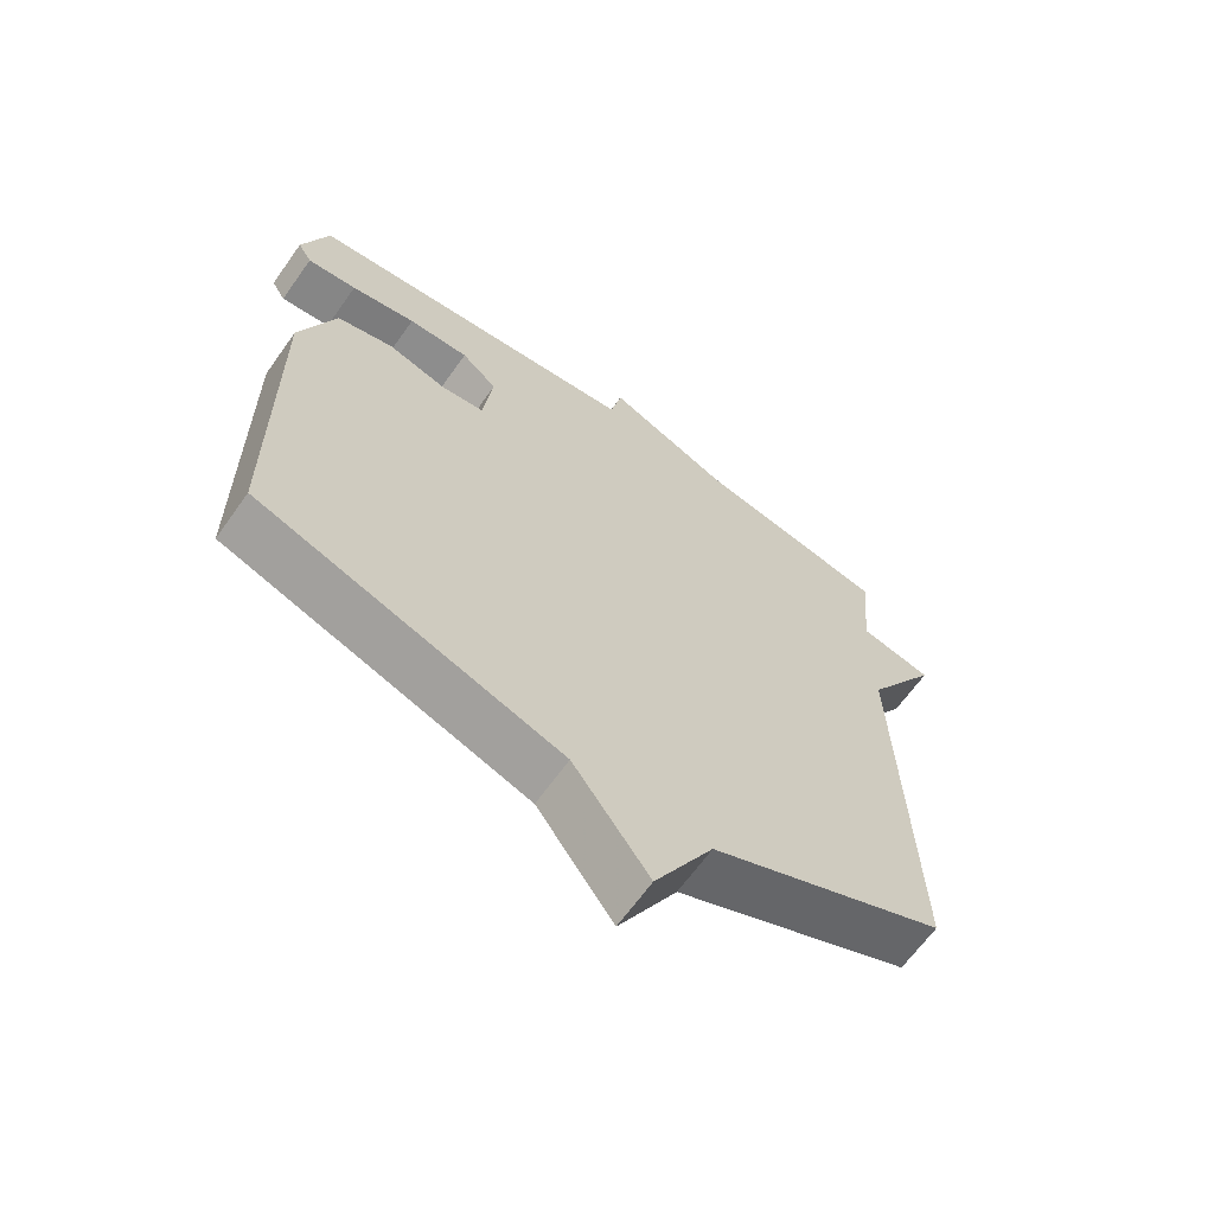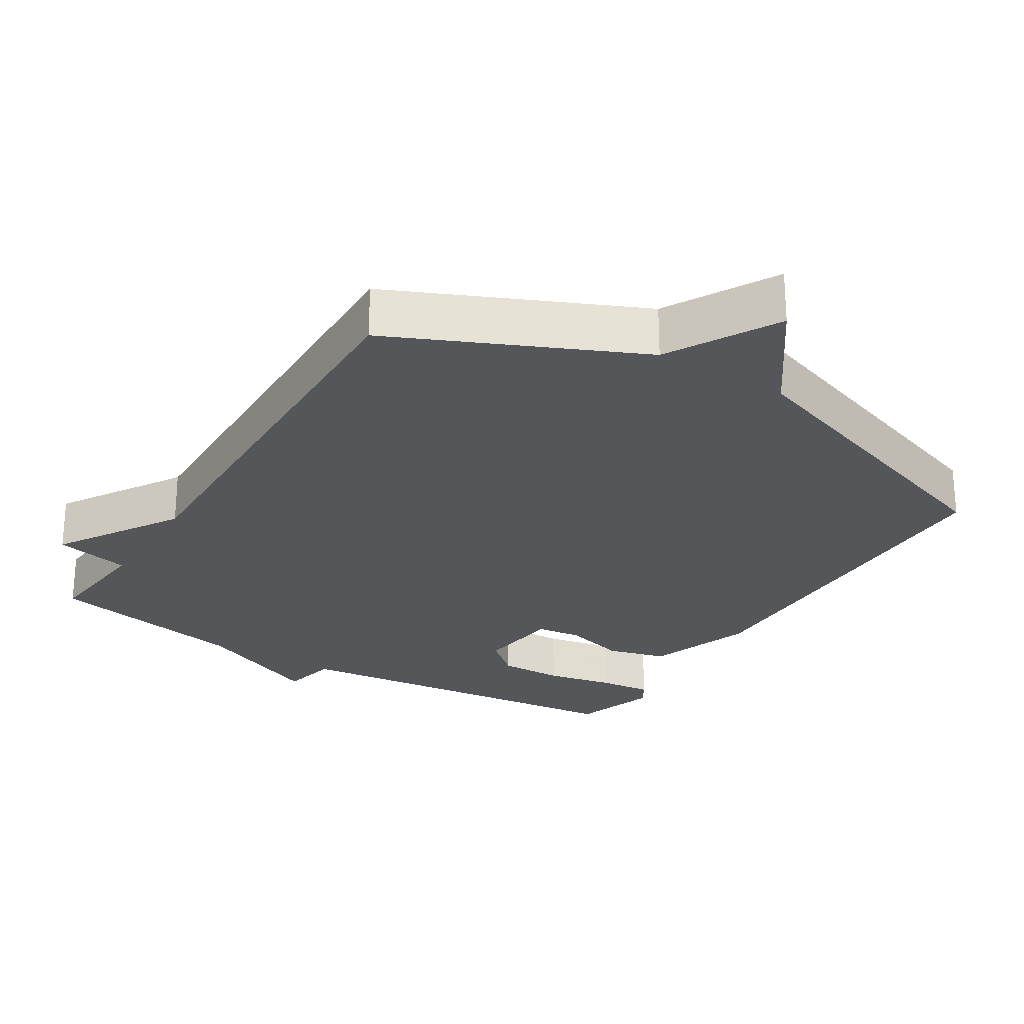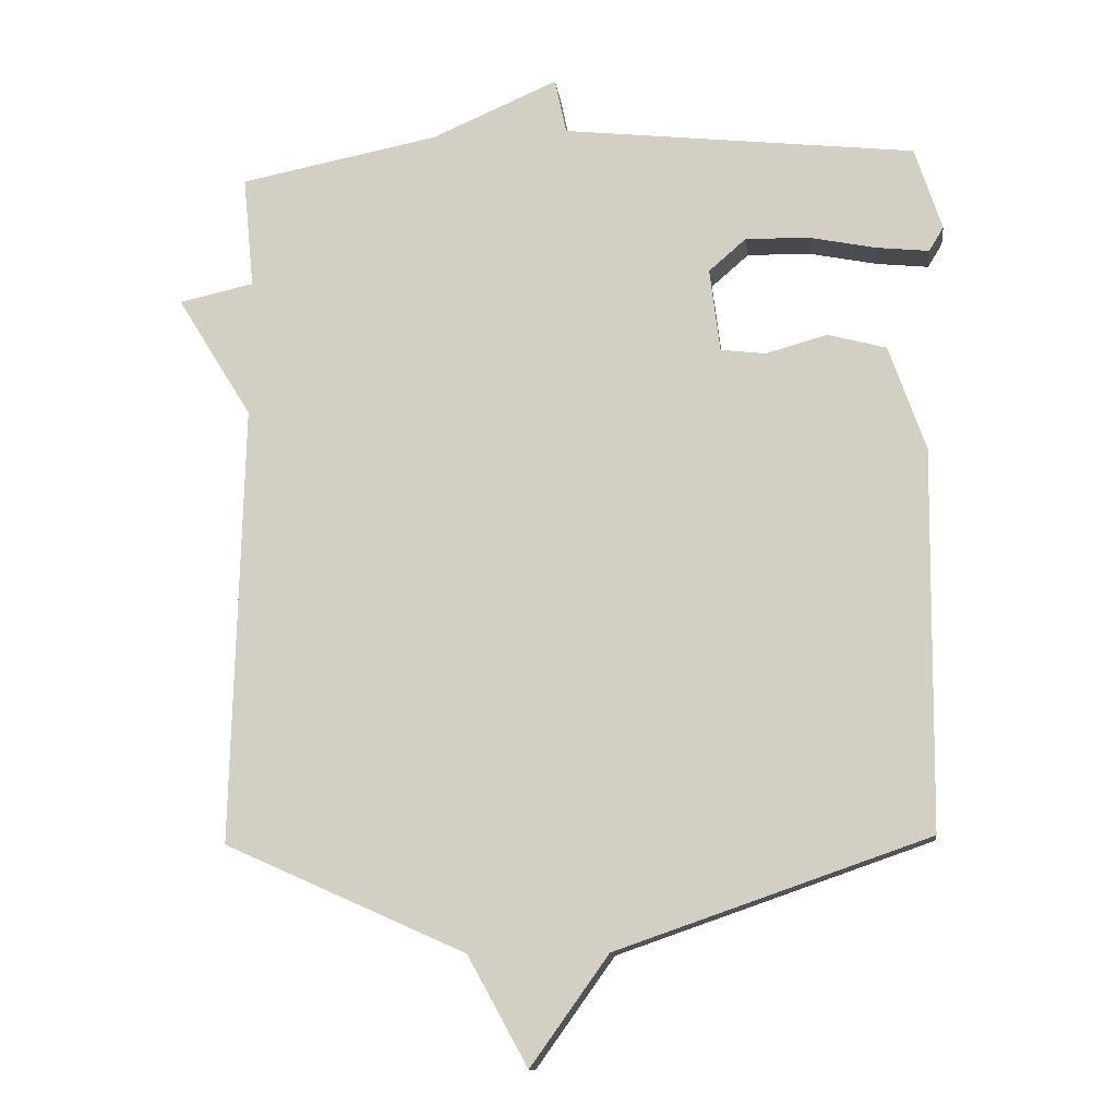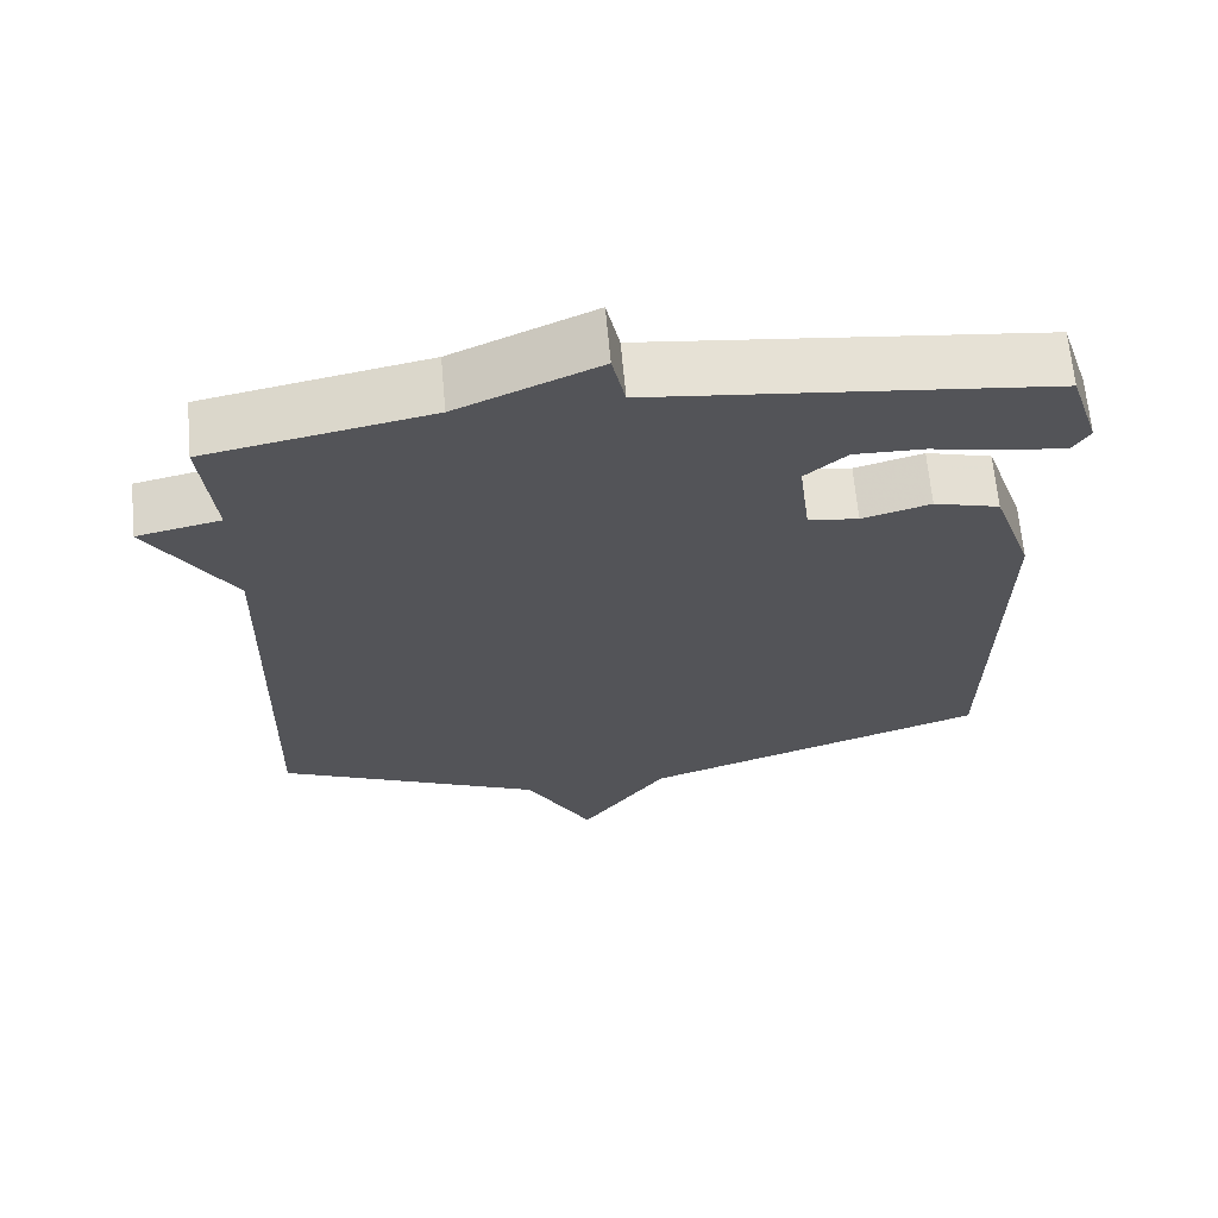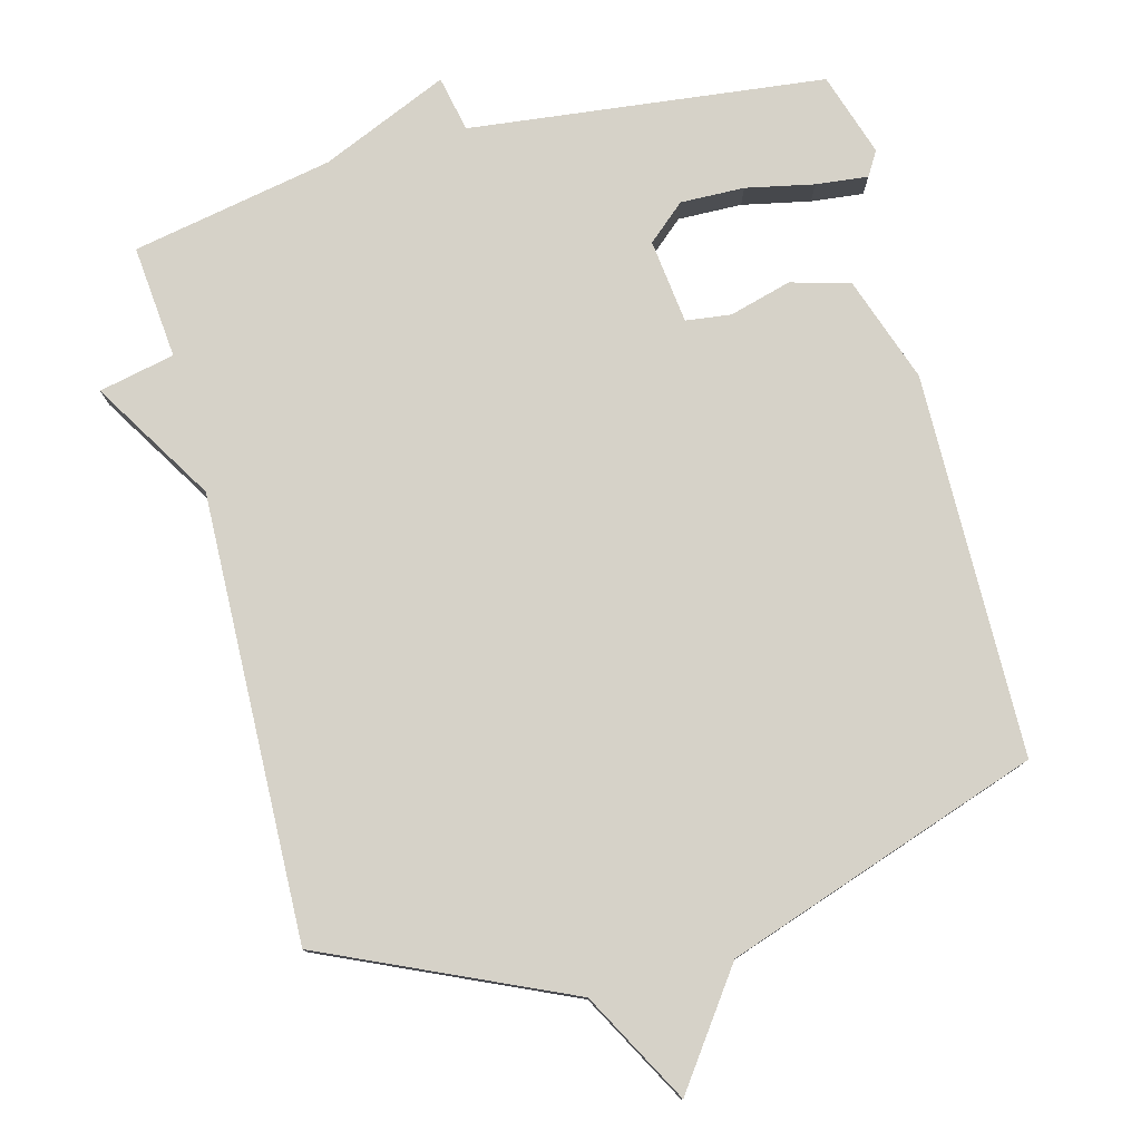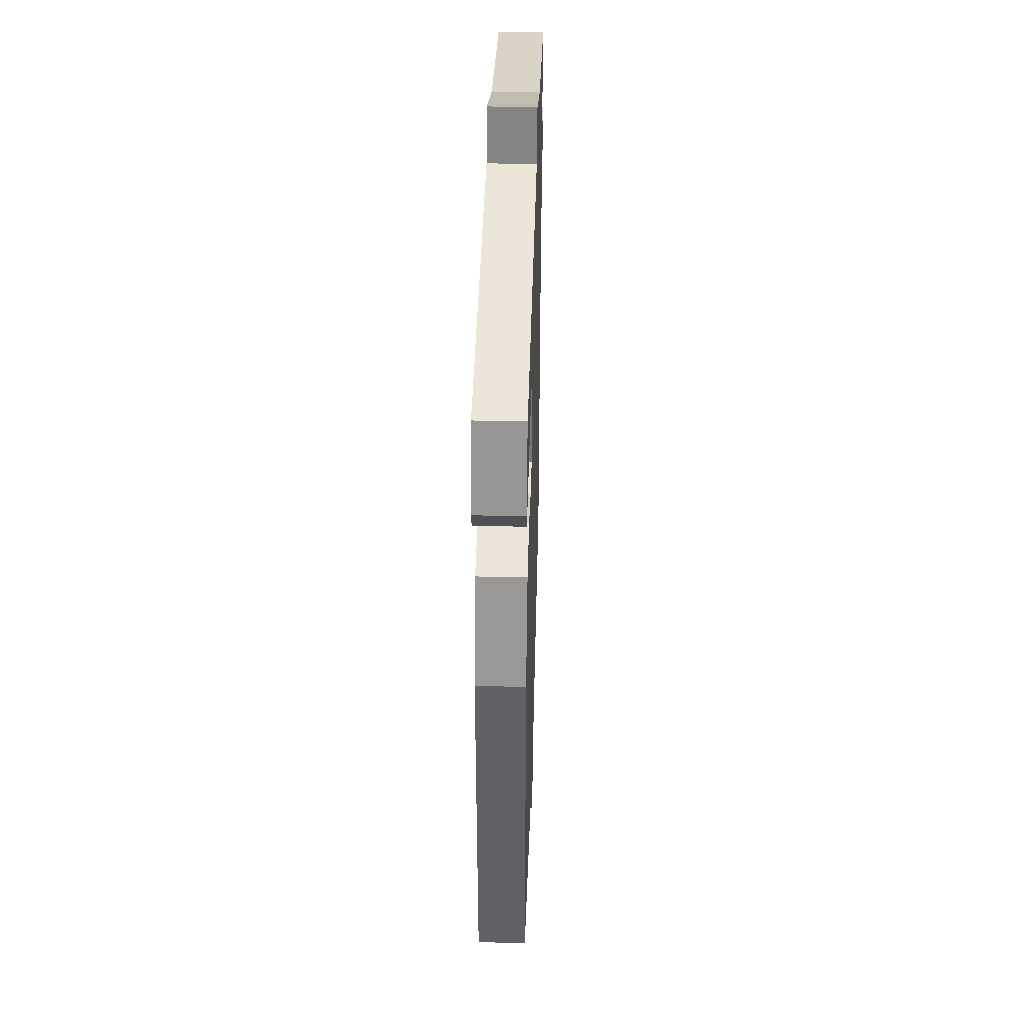
<metadata>
{"format":"obj","ext":"obj","renderer":"f3d","projection":"perspective","resolution":1024,"background":"white","views":[{"elev":-65.2,"azim":-35.4,"up":"+Z"},{"elev":-25.7,"azim":148.2,"up":"+Y"},{"elev":-12.7,"azim":-173.0,"up":"+Z"},{"elev":65.9,"azim":174.8,"up":"+Z"},{"elev":78.4,"azim":165.4,"up":"+Y"},{"elev":40.0,"azim":-88.3,"up":"+Z"}]}
</metadata>
<code>
v -0.5 0.07 0.5
v 0.011 0.07 0.557
v 0.028 0.07 0.637
v 0.211 0.07 0.557
v 0.5 0.07 0.5
v 0.484 0.07 0.337
v 0.593 0.07 0.313
v 0.484 0.07 0.137
v 0.5 0.07 -0.5
v 0.151 0.07 -0.656
v 0.064 0.07 -0.814
v -0.049 0.07 -0.656
v -0.5 0.07 -0.5
v -0.506 0.07 0.049
v -0.453 0.07 0.201
v -0.368 0.07 0.224
v -0.279 0.07 0.199
v -0.214 0.07 0.207
v -0.199 0.07 0.328
v -0.253 0.07 0.375
v -0.345 0.07 0.373
v -0.443 0.07 0.353
v -0.518 0.07 0.345
v -0.539 0.07 0.38
v -0.5 0 0.5
v 0.011 0 0.557
v 0.028 0 0.637
v 0.211 0 0.557
v 0.5 0 0.5
v 0.484 0 0.337
v 0.593 0 0.313
v 0.484 0 0.137
v 0.5 0 -0.5
v 0.151 0 -0.656
v 0.064 0 -0.814
v -0.049 0 -0.656
v -0.5 0 -0.5
v -0.506 0 0.049
v -0.453 0 0.201
v -0.368 0 0.224
v -0.279 0 0.199
v -0.214 0 0.207
v -0.199 0 0.328
v -0.253 0 0.375
v -0.345 0 0.373
v -0.443 0 0.353
v -0.518 0 0.345
v -0.539 0 0.38
f 24 1 2
f 23 24 2
f 22 23 2
f 21 22 2
f 20 21 2
f 19 20 2
f 18 19 2
f 15 16 17
f 14 15 17
f 13 14 17
f 12 13 17
f 12 17 18
f 11 12 18
f 10 11 18
f 10 18 2
f 9 10 2
f 8 9 2
f 6 7 8
f 4 5 6
f 4 6 8
f 3 4 8
f 2 3 8
f 26 25 48
f 26 48 47
f 26 47 46
f 26 46 45
f 26 45 44
f 26 44 43
f 26 43 42
f 41 40 39
f 41 39 38
f 41 38 37
f 41 37 36
f 42 41 36
f 42 36 35
f 42 35 34
f 26 42 34
f 26 34 33
f 26 33 32
f 32 31 30
f 30 29 28
f 32 30 28
f 32 28 27
f 32 27 26
f 1 25 26 2
f 2 26 27 3
f 3 27 28 4
f 4 28 29 5
f 5 29 30 6
f 6 30 31 7
f 7 31 32 8
f 8 32 33 9
f 9 33 34 10
f 10 34 35 11
f 11 35 36 12
f 12 36 37 13
f 13 37 38 14
f 14 38 39 15
f 15 39 40 16
f 16 40 41 17
f 17 41 42 18
f 18 42 43 19
f 19 43 44 20
f 20 44 45 21
f 21 45 46 22
f 22 46 47 23
f 23 47 48 24
f 24 48 25 1

</code>
